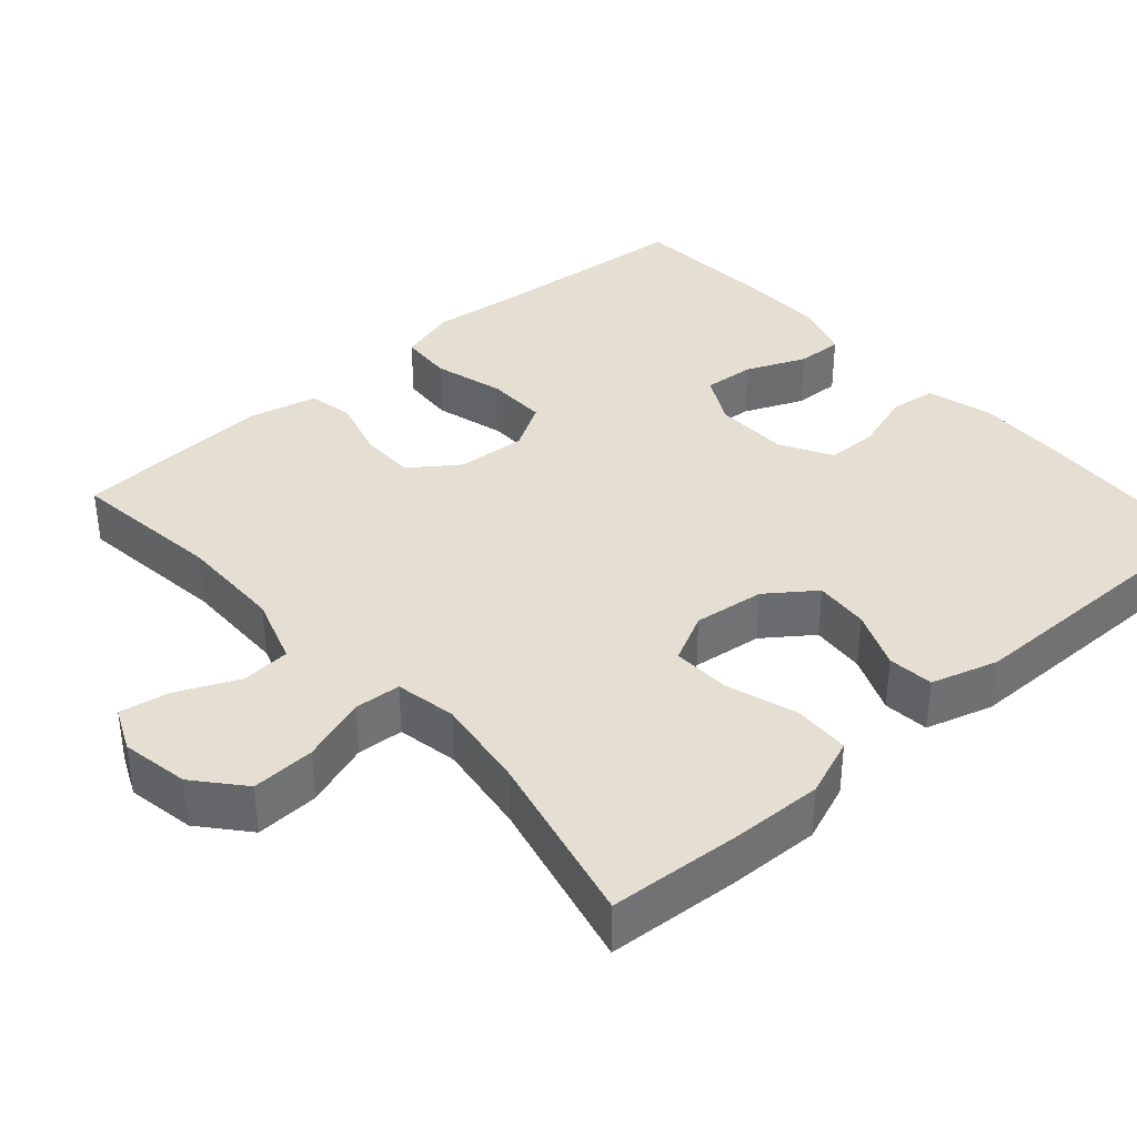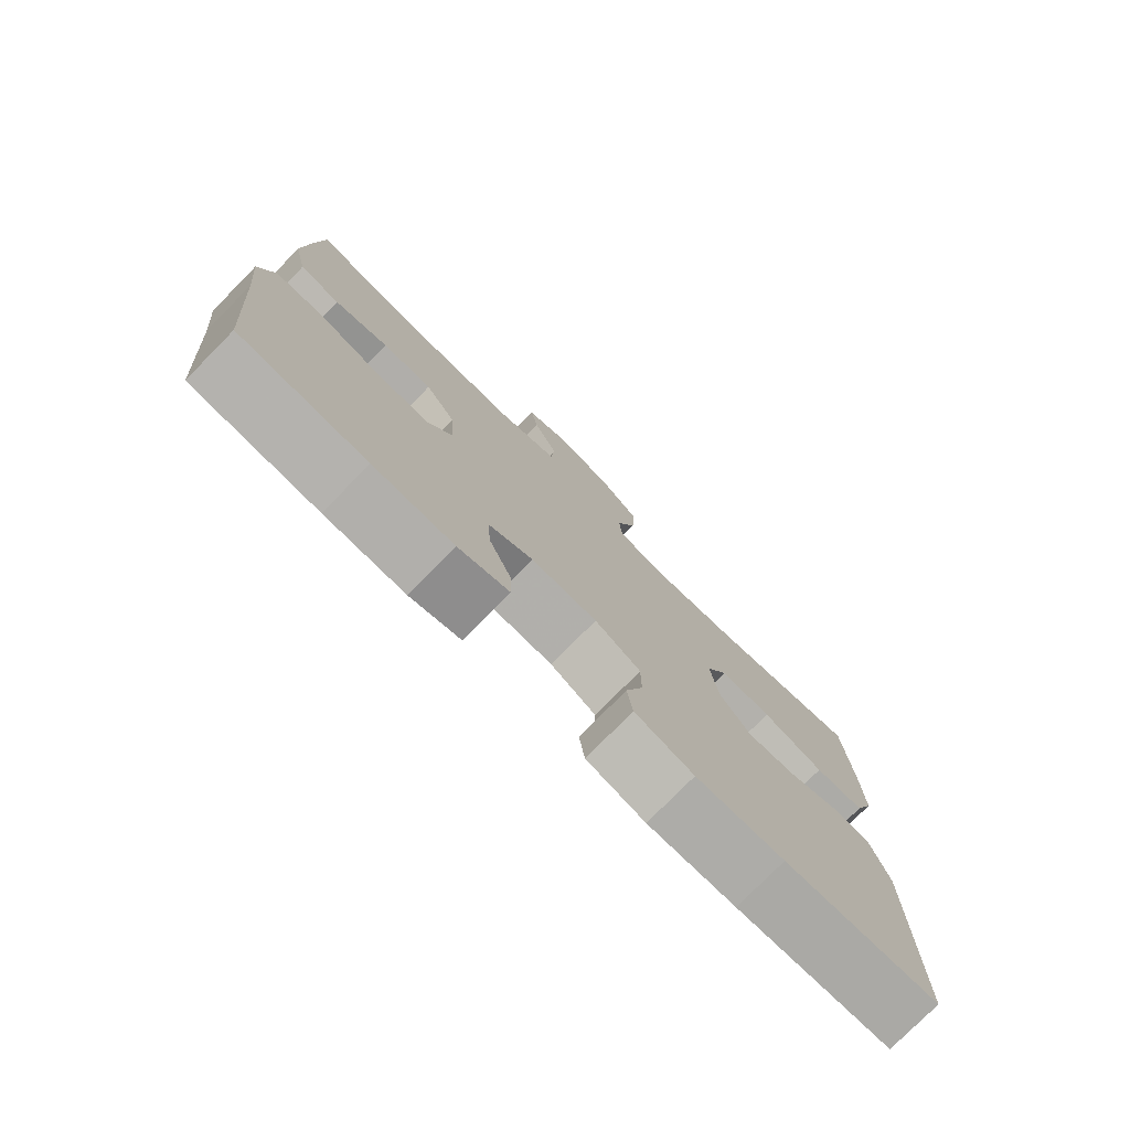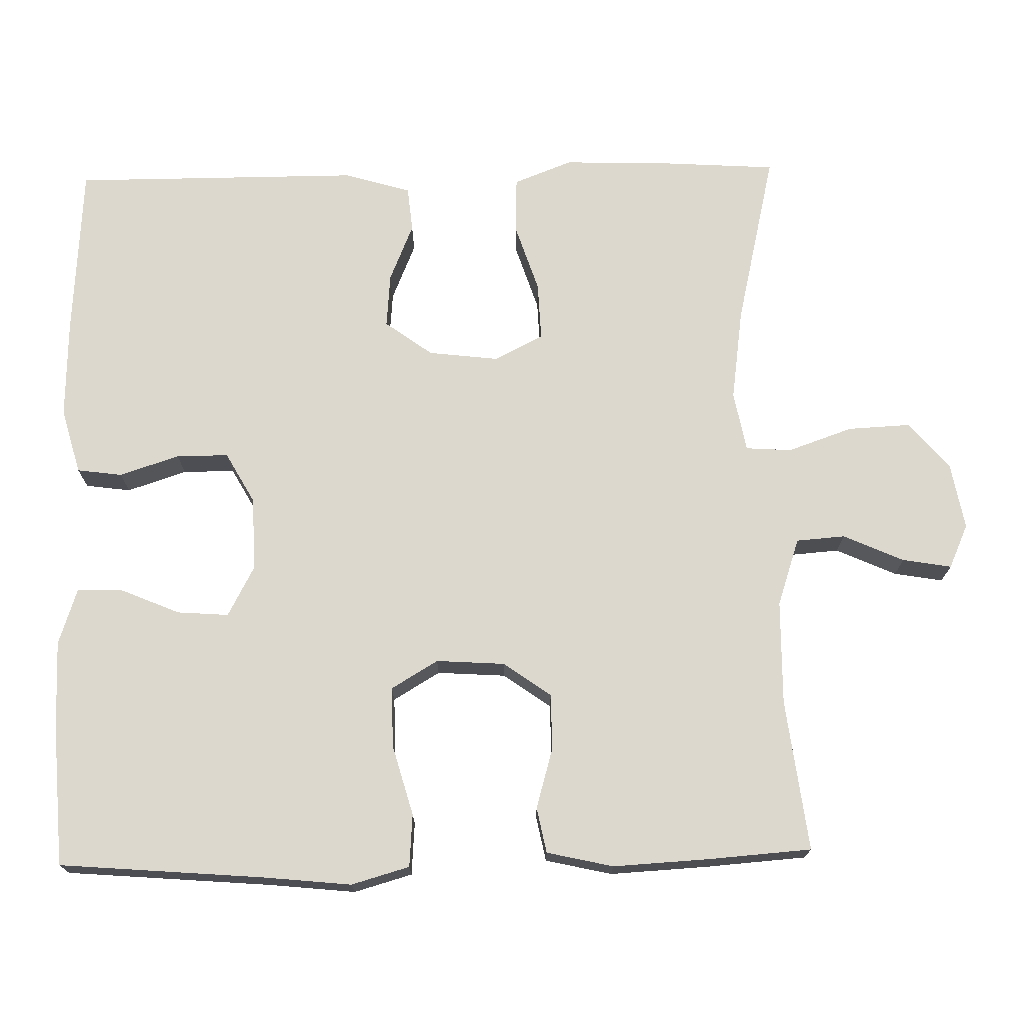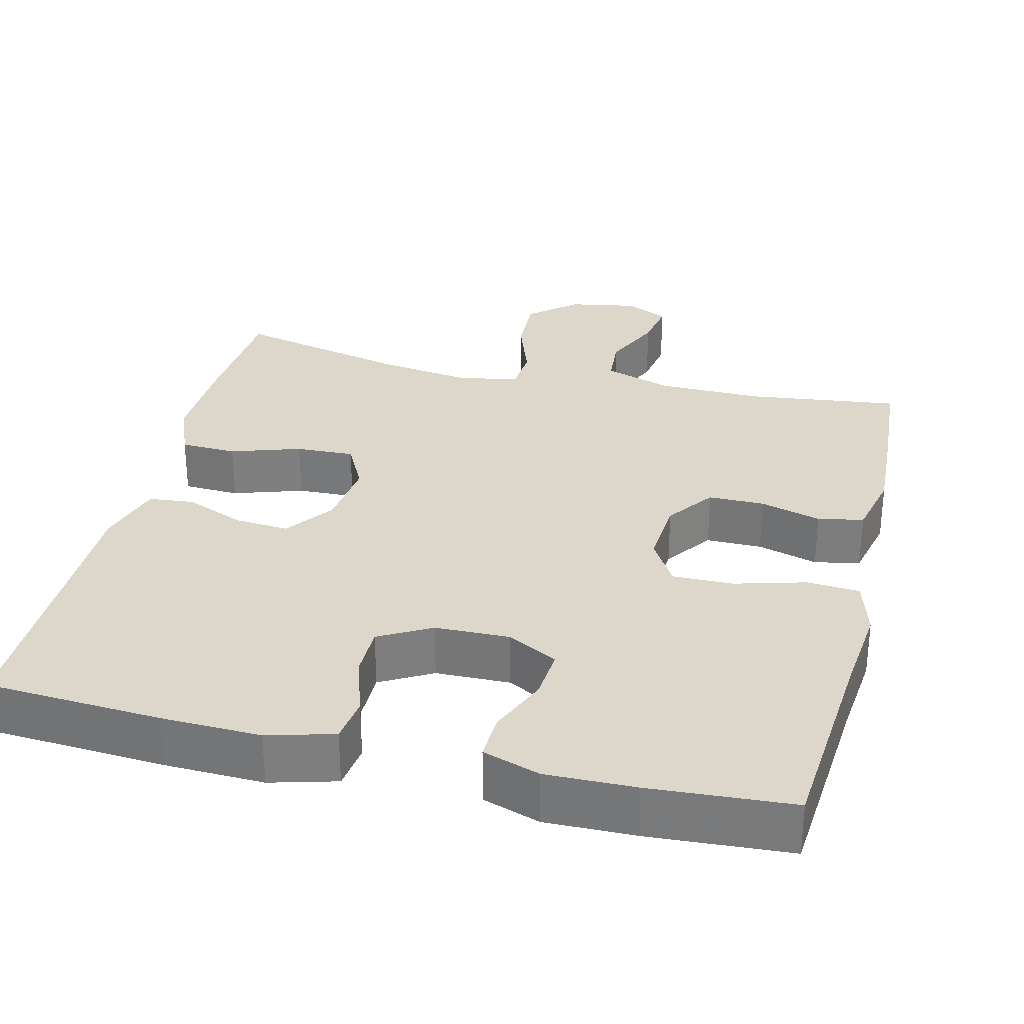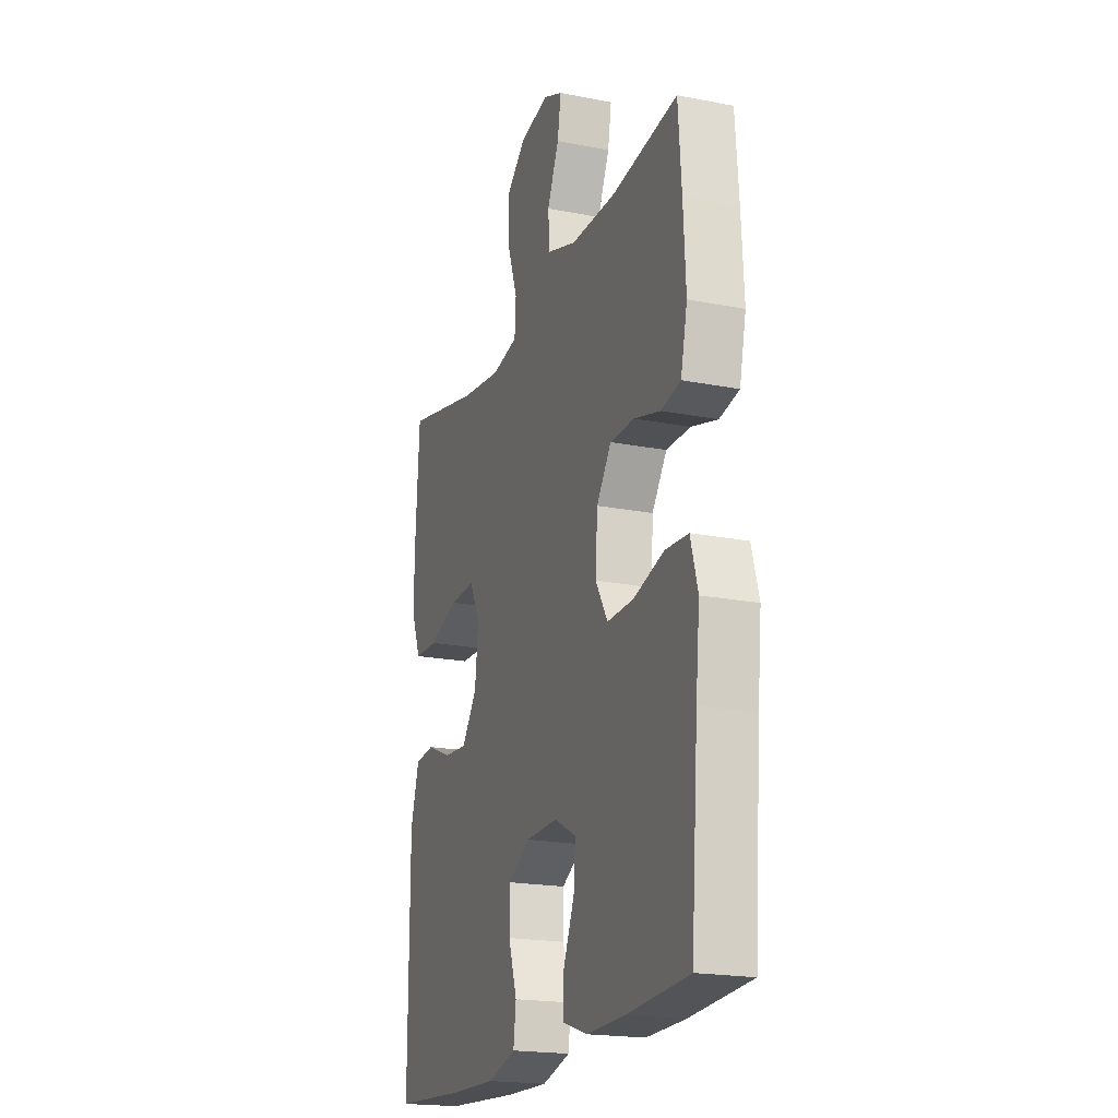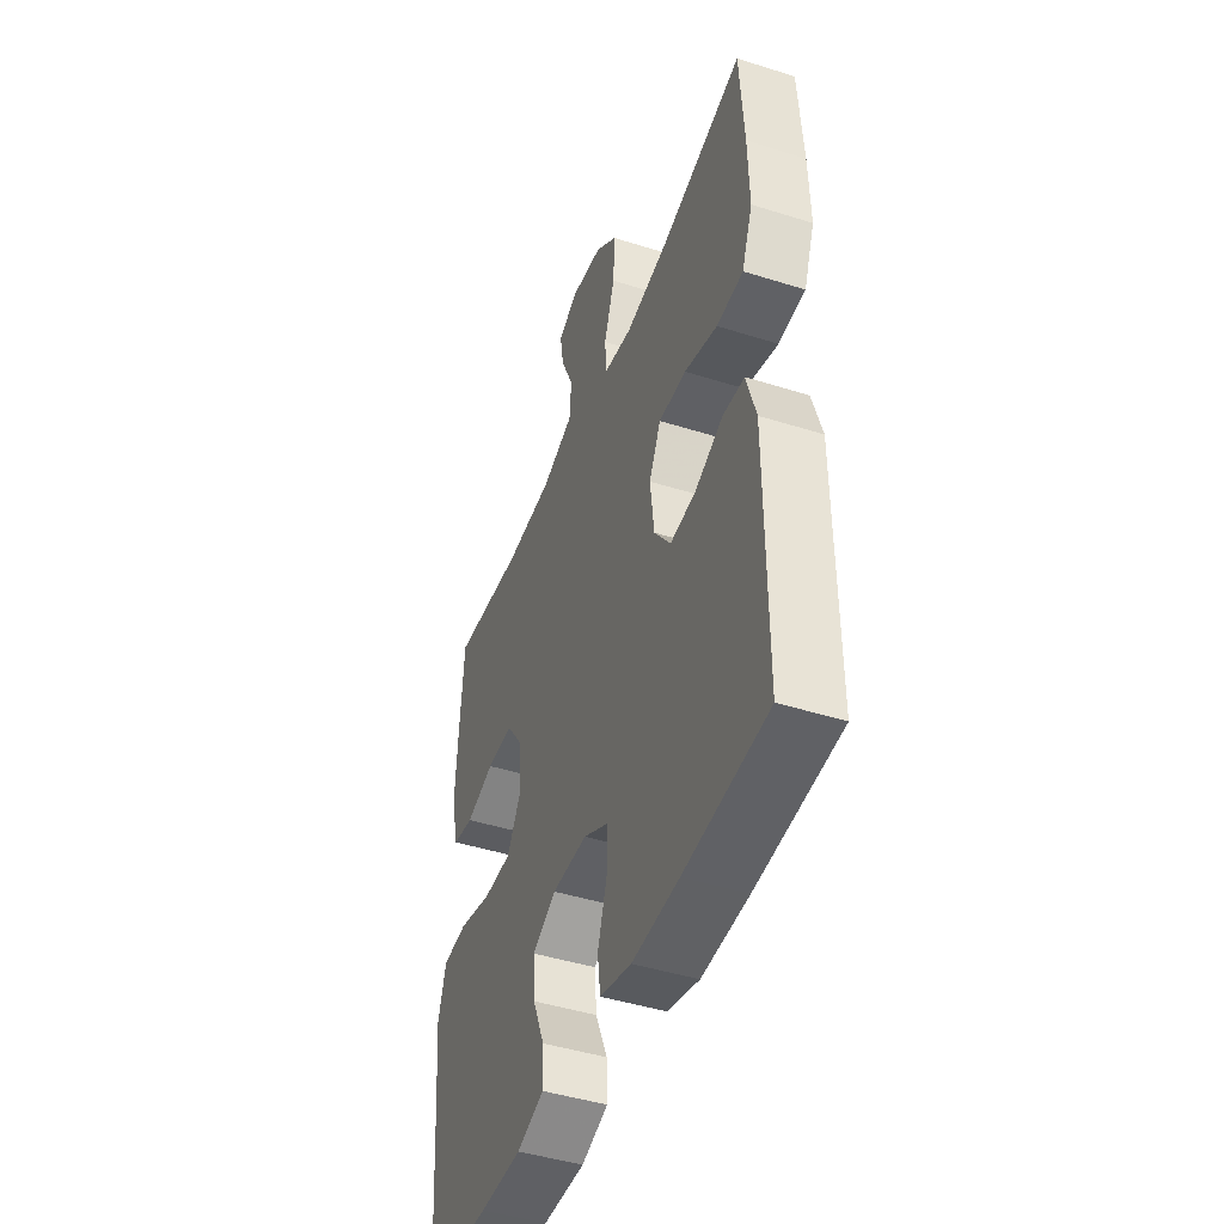
<metadata>
{"format":"obj","ext":"obj","renderer":"f3d","projection":"perspective","resolution":1024,"background":"white","views":[{"elev":37.0,"azim":48.6,"up":"+Y"},{"elev":-77.7,"azim":-44.6,"up":"+Z"},{"elev":72.6,"azim":-91.2,"up":"+Y"},{"elev":30.6,"azim":-166.3,"up":"+Y"},{"elev":-20.0,"azim":-109.9,"up":"+Z"},{"elev":-45.5,"azim":70.1,"up":"+Z"}]}
</metadata>
<code>
v 0.5 0.07 -0.5
v 0.27 0.07 -0.515
v 0.14 0.07 -0.519
v 0.053 0.07 -0.495
v 0.045 0.07 -0.435
v 0.071 0.07 -0.356
v 0.071 0.07 -0.287
v 0.003 0.07 -0.249
v -0.095 0.07 -0.247
v -0.161 0.07 -0.282
v -0.156 0.07 -0.35
v -0.123 0.07 -0.428
v -0.121 0.07 -0.489
v -0.196 0.07 -0.514
v -0.314 0.07 -0.512
v -0.5 0.07 -0.5
v -0.522 0.07 -0.228
v -0.534 0.07 -0.112
v -0.512 0.07 -0.035
v -0.442 0.07 -0.03
v -0.349 0.07 -0.056
v -0.269 0.07 -0.057
v -0.232 0.07 0.005
v -0.238 0.07 0.096
v -0.283 0.07 0.159
v -0.357 0.07 0.159
v -0.437 0.07 0.136
v -0.497 0.07 0.148
v -0.517 0.07 0.236
v -0.51 0.07 0.365
v -0.5 0.07 0.5
v -0.299 0.07 0.475
v -0.161 0.07 0.477
v -0.071 0.07 0.507
v -0.066 0.07 0.572
v -0.102 0.07 0.652
v -0.113 0.07 0.717
v -0.055 0.07 0.743
v 0.034 0.07 0.727
v 0.096 0.07 0.674
v 0.092 0.07 0.591
v 0.062 0.07 0.505
v 0.066 0.07 0.444
v 0.146 0.07 0.429
v 0.268 0.07 0.446
v 0.5 0.07 0.5
v 0.511 0.07 0.326
v 0.514 0.07 0.206
v 0.484 0.07 0.129
v 0.41 0.07 0.126
v 0.318 0.07 0.156
v 0.241 0.07 0.159
v 0.208 0.07 0.094
v 0.219 0.07 0.001
v 0.265 0.07 -0.062
v 0.337 0.07 -0.056
v 0.414 0.07 -0.024
v 0.474 0.07 -0.03
v 0.5 0.07 -0.118
v 0.5 0 -0.5
v 0.27 0 -0.515
v 0.14 0 -0.519
v 0.053 0 -0.495
v 0.045 0 -0.435
v 0.071 0 -0.356
v 0.071 0 -0.287
v 0.003 0 -0.249
v -0.095 0 -0.247
v -0.161 0 -0.282
v -0.156 0 -0.35
v -0.123 0 -0.428
v -0.121 0 -0.489
v -0.196 0 -0.514
v -0.314 0 -0.512
v -0.5 0 -0.5
v -0.522 0 -0.228
v -0.534 0 -0.112
v -0.512 0 -0.035
v -0.442 0 -0.03
v -0.349 0 -0.056
v -0.269 0 -0.057
v -0.232 0 0.005
v -0.238 0 0.096
v -0.283 0 0.159
v -0.357 0 0.159
v -0.437 0 0.136
v -0.497 0 0.148
v -0.517 0 0.236
v -0.51 0 0.365
v -0.5 0 0.5
v -0.299 0 0.475
v -0.161 0 0.477
v -0.071 0 0.507
v -0.066 0 0.572
v -0.102 0 0.652
v -0.113 0 0.717
v -0.055 0 0.743
v 0.034 0 0.727
v 0.096 0 0.674
v 0.092 0 0.591
v 0.062 0 0.505
v 0.066 0 0.444
v 0.146 0 0.429
v 0.268 0 0.446
v 0.5 0 0.5
v 0.511 0 0.326
v 0.514 0 0.206
v 0.484 0 0.129
v 0.41 0 0.126
v 0.318 0 0.156
v 0.241 0 0.159
v 0.208 0 0.094
v 0.219 0 0.001
v 0.265 0 -0.062
v 0.337 0 -0.056
v 0.414 0 -0.024
v 0.474 0 -0.03
v 0.5 0 -0.118
f 56 57 58 59
f 55 56 59 1
f 54 55 1 2
f 53 54 2 3
f 48 49 50 51
f 48 51 52
f 45 46 47 48
f 44 45 48 52
f 43 44 52 53
f 39 40 41 42
f 39 42 43
f 38 39 43
f 35 36 37 38
f 35 38 43
f 34 35 43 53
f 29 30 31 32
f 29 32 33
f 26 27 28 29
f 25 26 29 33
f 24 25 33 34
f 18 19 20 21
f 17 18 21 22
f 16 17 22
f 15 16 22 23
f 11 12 13 14
f 10 11 14 15
f 3 4 5 6
f 3 6 7
f 53 3 7
f 23 24 34 53
f 23 53 7 8
f 10 15 23
f 9 10 23
f 8 9 23
f 118 117 116 115
f 60 118 115 114
f 61 60 114 113
f 62 61 113 112
f 110 109 108 107
f 111 110 107
f 107 106 105 104
f 111 107 104 103
f 112 111 103 102
f 101 100 99 98
f 102 101 98
f 102 98 97
f 97 96 95 94
f 102 97 94
f 112 102 94 93
f 91 90 89 88
f 92 91 88
f 88 87 86 85
f 92 88 85 84
f 93 92 84 83
f 80 79 78 77
f 81 80 77 76
f 81 76 75
f 82 81 75 74
f 73 72 71 70
f 74 73 70 69
f 65 64 63 62
f 66 65 62
f 66 62 112
f 112 93 83 82
f 67 66 112 82
f 82 74 69
f 82 69 68
f 82 68 67
f 1 60 61 2
f 2 61 62 3
f 3 62 63 4
f 4 63 64 5
f 5 64 65 6
f 6 65 66 7
f 7 66 67 8
f 8 67 68 9
f 9 68 69 10
f 10 69 70 11
f 11 70 71 12
f 12 71 72 13
f 13 72 73 14
f 14 73 74 15
f 15 74 75 16
f 16 75 76 17
f 17 76 77 18
f 18 77 78 19
f 19 78 79 20
f 20 79 80 21
f 21 80 81 22
f 22 81 82 23
f 23 82 83 24
f 24 83 84 25
f 25 84 85 26
f 26 85 86 27
f 27 86 87 28
f 28 87 88 29
f 29 88 89 30
f 30 89 90 31
f 31 90 91 32
f 32 91 92 33
f 33 92 93 34
f 34 93 94 35
f 35 94 95 36
f 36 95 96 37
f 37 96 97 38
f 38 97 98 39
f 39 98 99 40
f 40 99 100 41
f 41 100 101 42
f 42 101 102 43
f 43 102 103 44
f 44 103 104 45
f 45 104 105 46
f 46 105 106 47
f 47 106 107 48
f 48 107 108 49
f 49 108 109 50
f 50 109 110 51
f 51 110 111 52
f 52 111 112 53
f 53 112 113 54
f 54 113 114 55
f 55 114 115 56
f 56 115 116 57
f 57 116 117 58
f 58 117 118 59
f 59 118 60 1

</code>
